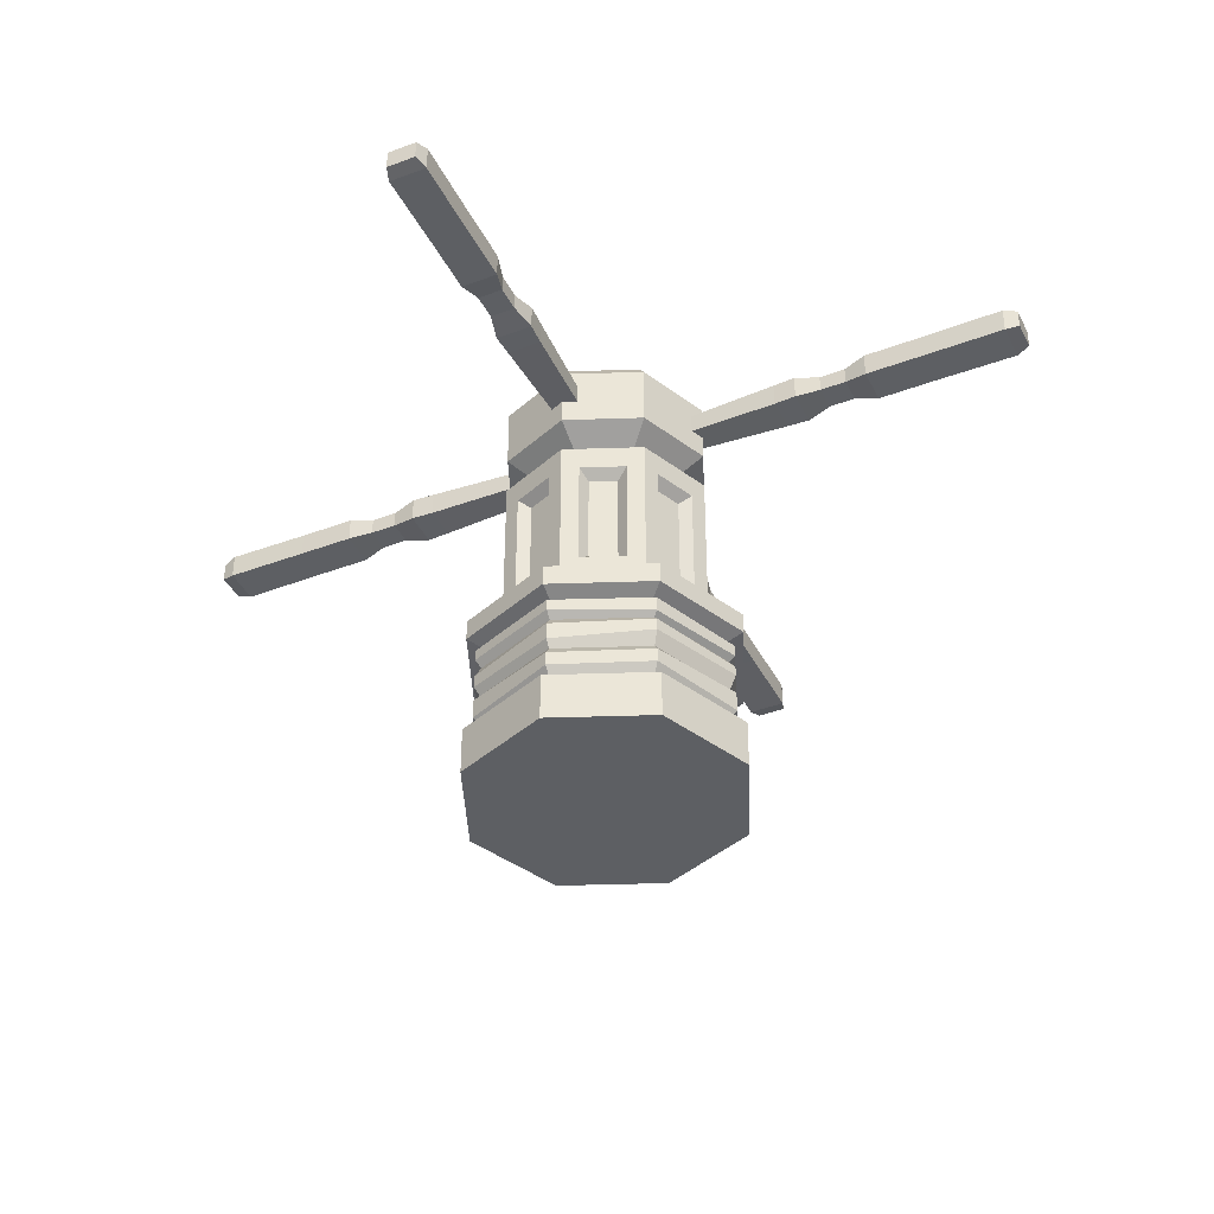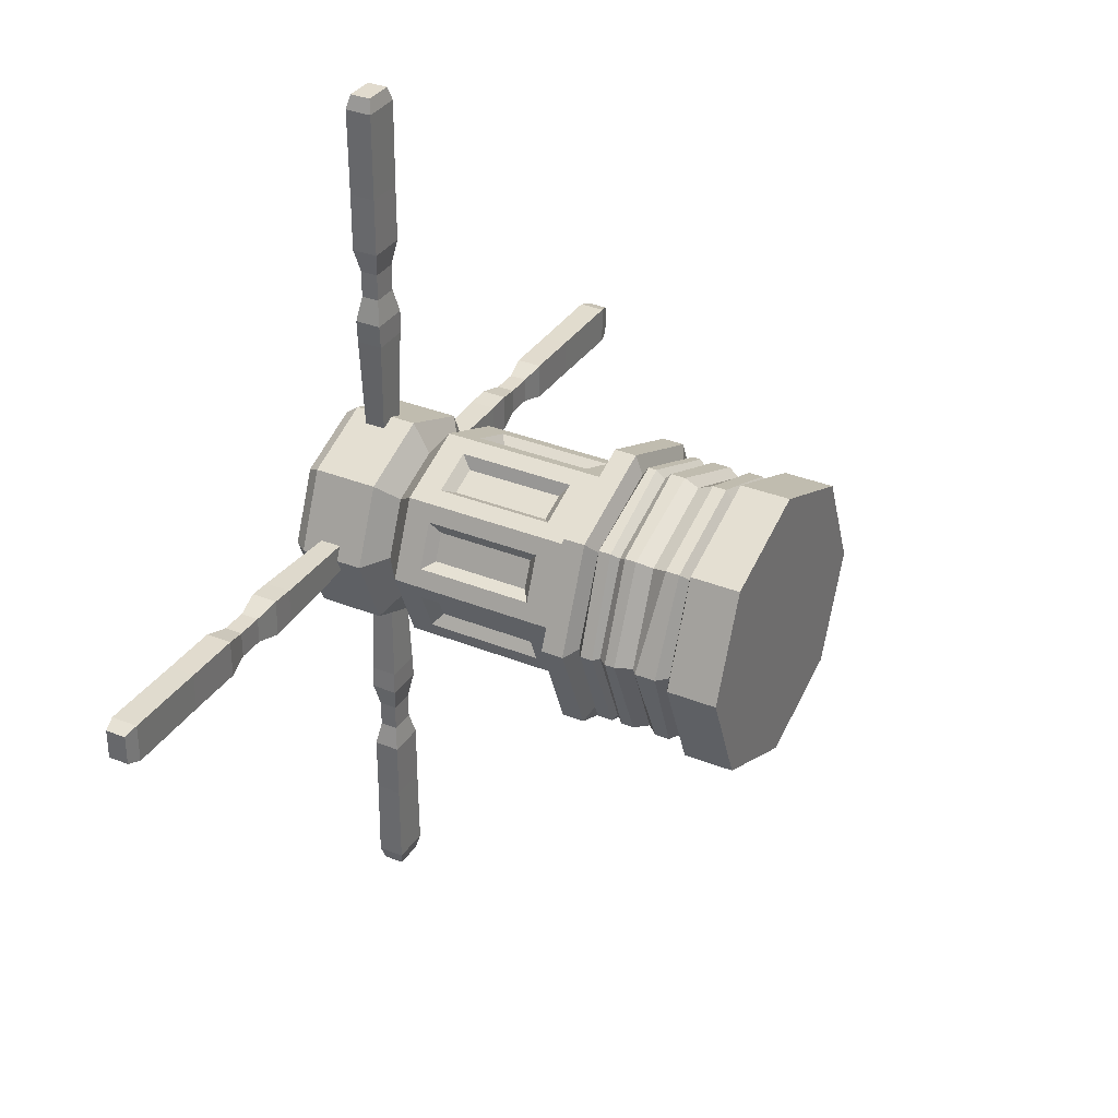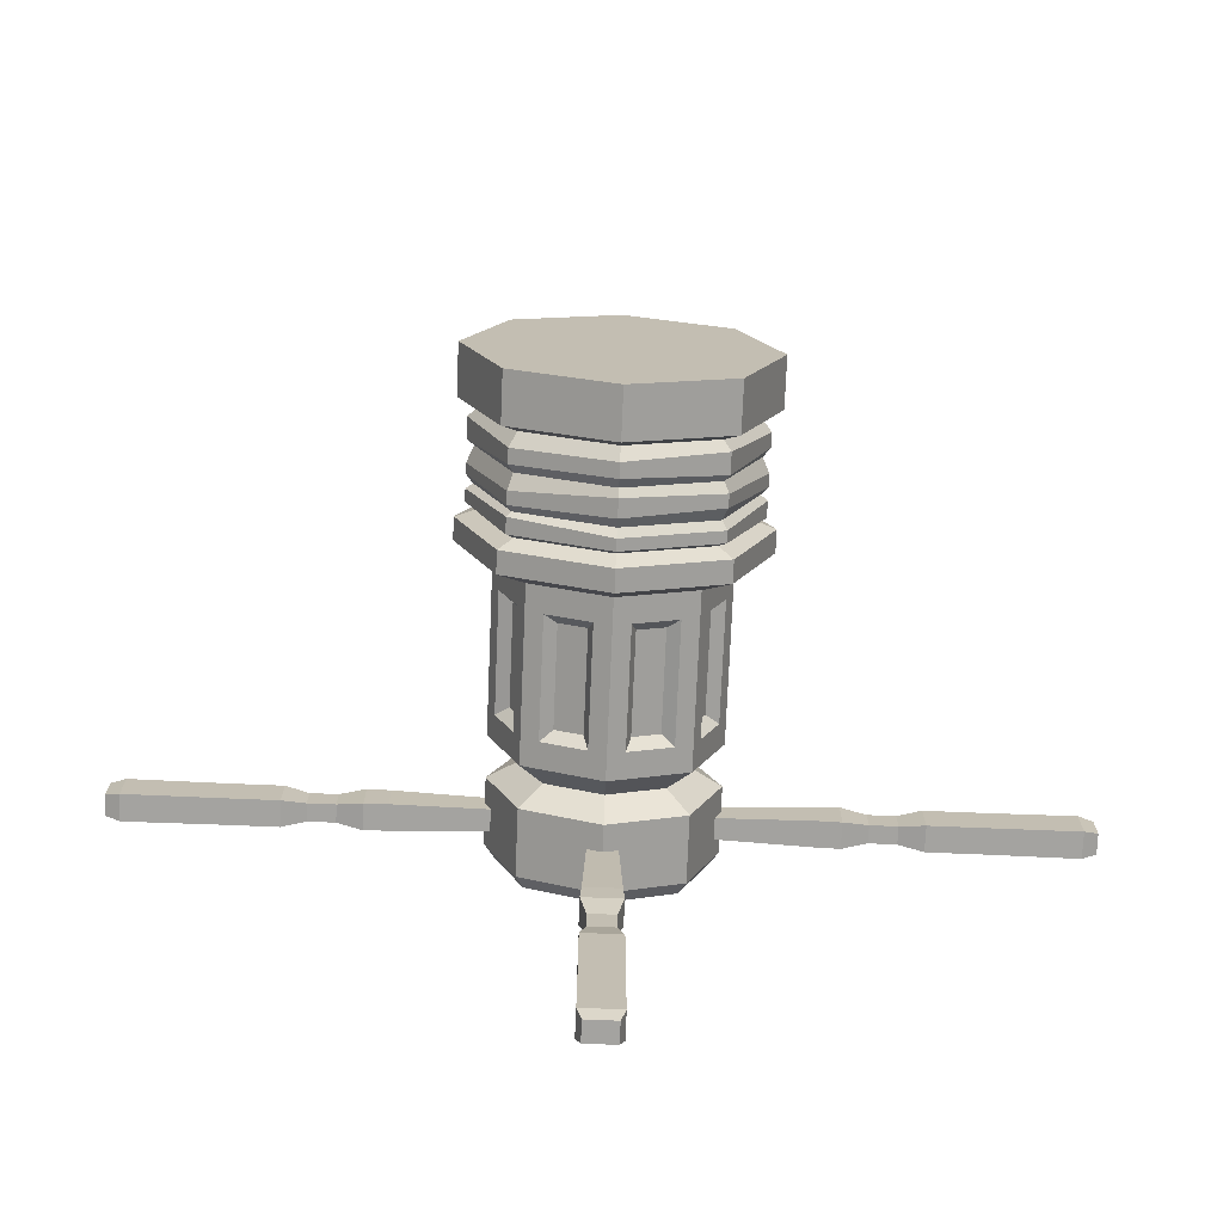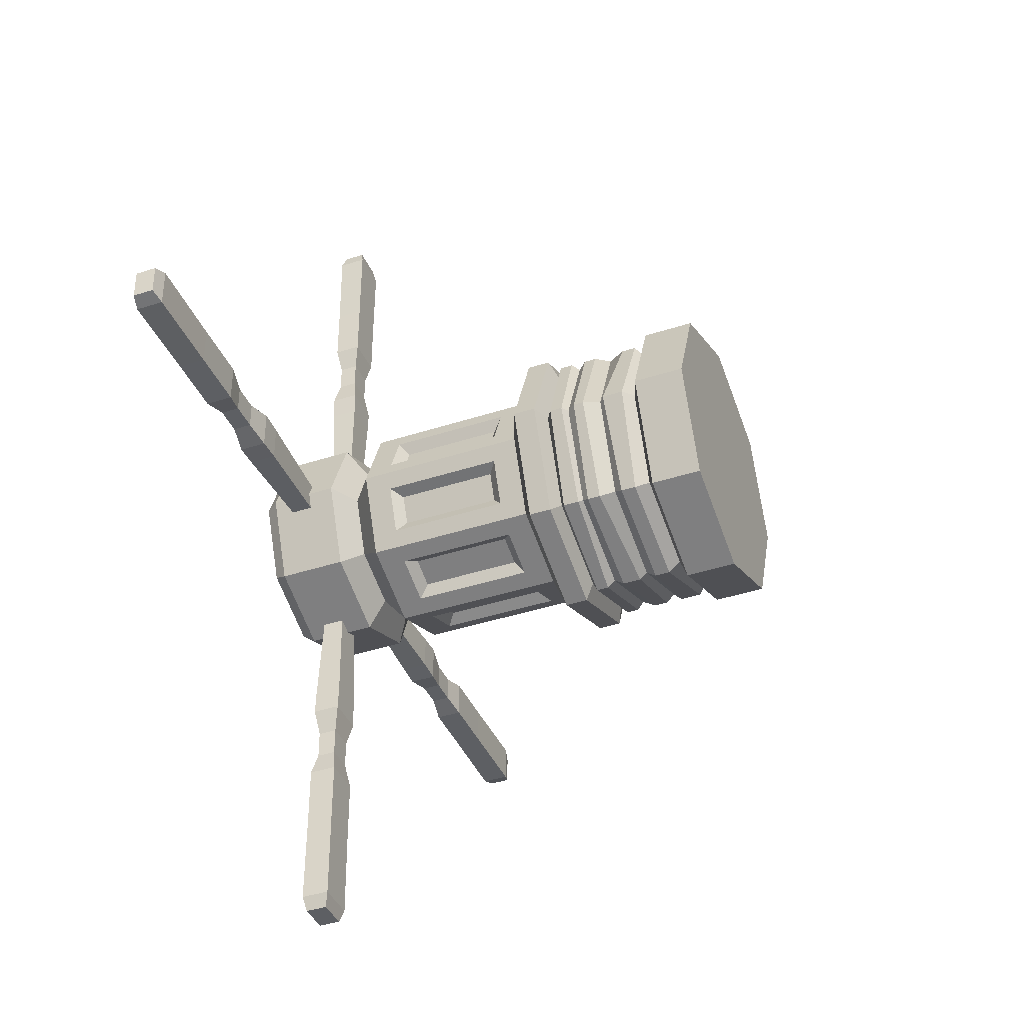
<metadata>
{"format":"obj","ext":"obj","renderer":"f3d","projection":"perspective","resolution":1024,"background":"white","views":[{"elev":-40.3,"azim":-155.2,"up":"+Y"},{"elev":33.8,"azim":-61.2,"up":"+Z"},{"elev":-72.8,"azim":-2.4,"up":"+Z"},{"elev":-40.0,"azim":-68.0,"up":"+Z"}]}
</metadata>
<code>
v 0.257 0 -0.257
v 0 0 -0.3634
v -0.257 0 -0.257
v -0.3634 0 -0
v -0.257 0 0.257
v 0 0 0.3634
v 0.257 0 0.257
v 0.3634 0 -0
v 0.1934 1.186 -0.1934
v 0 1.186 -0.2735
v -0.1934 1.186 -0.1934
v -0.2735 1.186 -0
v -0.1934 1.186 0.1934
v 0 1.186 0.2735
v 0.1934 1.186 0.1934
v 0.2735 1.186 -0
v 0 0 -0
v -0.1934 1.022 -0.1934
v -0.2735 1.022 -0
v -0.1934 1.022 0.1934
v 0 1.022 0.2735
v 0.1934 1.022 0.1934
v 0.2735 1.022 -0
v 0.1934 1.022 -0.1934
v 0 1.022 -0.2735
v -0.1934 0.9187 -0.1934
v -0.2735 0.9187 -0
v -0.1934 0.9187 0.1934
v 0 0.9187 0.2735
v 0.1934 0.9187 0.1934
v 0.2735 0.9187 -0
v 0.1934 0.9187 -0.1934
v 0 0.9187 -0.2735
v 0.1402 0.9788 -0.1402
v 0.1982 0.9788 -0
v 0.1402 0.9788 0.1402
v 0 0.9788 0.1982
v -0.1402 0.9788 0.1402
v -0.1982 0.9788 -0
v -0.1402 0.9788 -0.1402
v 0 0.9788 -0.1982
v -0.257 0.4568 -0.257
v -0.3634 0.4568 -0
v -0.257 0.4568 0.257
v 0 0.4568 0.3634
v 0.257 0.4568 0.257
v 0.3634 0.4568 -0
v 0.257 0.4568 -0.257
v 0 0.4568 -0.3634
v 0.1934 0.4927 -0.1934
v 0.2735 0.4927 -0
v 0.1934 0.4927 0.1934
v 0 0.4927 0.2735
v -0.1934 0.4927 0.1934
v -0.2735 0.4927 -0
v -0.1934 0.4927 -0.1934
v 0 0.4927 -0.2735
v 0.1758 1.219 -0.1758
v 0 1.219 -0.2486
v 0 1.219 -0
v -0.1758 1.219 -0.1758
v -0.2486 1.219 -0
v -0.1758 1.219 0.1758
v 0 1.219 0.2486
v 0.1758 1.219 0.1758
v 0.2486 1.219 -0
v 0.2562 0.557 0.04188
v 0.2107 0.557 0.1515
v 0.2562 0.8544 0.04188
v 0.2107 0.8544 0.1515
v -0.04188 0.557 0.2562
v -0.1515 0.557 0.2107
v -0.04188 0.8544 0.2562
v -0.1515 0.8544 0.2107
v -0.2562 0.557 -0.04188
v -0.2107 0.557 -0.1515
v -0.2562 0.8544 -0.04188
v -0.2107 0.8544 -0.1515
v 0.04188 0.557 -0.2562
v 0.1515 0.557 -0.2107
v 0.04188 0.8544 -0.2562
v 0.1515 0.8544 -0.2107
v 0.2107 0.557 -0.1515
v 0.2562 0.557 -0.04188
v 0.2107 0.8544 -0.1515
v 0.2562 0.8544 -0.04188
v 0.1515 0.557 0.2107
v 0.04188 0.557 0.2562
v 0.1515 0.8544 0.2107
v 0.04188 0.8544 0.2562
v -0.2107 0.557 0.1515
v -0.2562 0.557 0.04188
v -0.2107 0.8544 0.1515
v -0.2562 0.8544 0.04188
v -0.1515 0.557 -0.2107
v -0.04188 0.557 -0.2562
v -0.1515 0.8544 -0.2107
v -0.04188 0.8544 -0.2562
v 0.1947 0.581 -0.1203
v 0.2228 0.581 -0.05266
v 0.1947 0.8304 -0.1203
v 0.2228 0.8304 -0.05266
v 0.2228 0.581 0.05266
v 0.1947 0.581 0.1203
v 0.2228 0.8304 0.05266
v 0.1947 0.8304 0.1203
v 0.1203 0.581 0.1947
v 0.05266 0.581 0.2228
v 0.1203 0.8304 0.1947
v 0.05266 0.8304 0.2228
v -0.05266 0.581 0.2228
v -0.1203 0.581 0.1947
v -0.05266 0.8304 0.2228
v -0.1203 0.8304 0.1947
v -0.1947 0.581 0.1203
v -0.2228 0.581 0.05266
v -0.1947 0.8304 0.1203
v -0.2228 0.8304 0.05266
v -0.2228 0.581 -0.05266
v -0.1947 0.581 -0.1203
v -0.2228 0.8304 -0.05266
v -0.1947 0.8304 -0.1203
v -0.1203 0.581 -0.1947
v -0.05266 0.581 -0.2228
v -0.1203 0.8304 -0.1947
v -0.05266 0.8304 -0.2228
v 0.05266 0.581 -0.2228
v 0.1203 0.581 -0.1947
v 0.05266 0.8304 -0.2228
v 0.1203 0.8304 -0.1947
v -0.04957 1.079 1.11
v 0.04957 1.079 1.11
v -0.04957 1.147 1.11
v 0.04957 1.147 1.11
v -0.04957 1.147 -1.11
v 0.04957 1.147 -1.11
v -0.04957 1.079 -1.11
v 0.04957 1.079 -1.11
v 0.04821 1.08 0.5519
v 0.04821 1.146 0.5519
v -0.04821 1.146 0.5519
v -0.04821 1.08 0.5519
v 0.04501 1.08 0.4929
v 0.04501 1.146 0.4929
v -0.04501 1.146 0.4929
v -0.04501 1.08 0.4929
v -0.04821 1.08 -0.5504
v -0.04821 1.146 -0.5504
v 0.04821 1.146 -0.5504
v 0.04821 1.08 -0.5504
v -0.04501 1.146 -0.4929
v 0.04501 1.146 -0.4929
v 0.04501 1.08 -0.4929
v -0.04501 1.08 -0.4929
v -0.02652 1.094 0
v -0.02652 1.132 0
v 0.02652 1.132 0
v 0.02652 1.094 0
v -0.03306 1.091 0.6835
v -0.03306 1.136 0.6835
v 0.03306 1.136 0.6835
v 0.03306 1.091 0.6835
v 0.03306 1.136 0.6153
v -0.03306 1.136 0.6153
v -0.03306 1.091 0.6153
v 0.03306 1.091 0.6153
v 0.03306 1.136 -0.682
v -0.03306 1.136 -0.682
v -0.03306 1.091 -0.682
v 0.03306 1.091 -0.682
v -0.03306 1.091 -0.6138
v -0.03306 1.136 -0.6138
v 0.03306 1.136 -0.6138
v 0.03306 1.091 -0.6138
v 0.04821 1.146 -0.7408
v -0.04821 1.146 -0.7408
v -0.04821 1.08 -0.7408
v 0.04821 1.08 -0.7408
v -0.04821 1.08 0.7454
v -0.04821 1.146 0.7454
v 0.04821 1.146 0.7454
v 0.04821 1.08 0.7454
v -0.04821 1.146 0.8919
v 0.04821 1.146 0.8919
v 0.04821 1.08 0.8919
v -0.04821 1.08 0.8919
v 0.04821 1.08 -0.8896
v 0.04821 1.146 -0.8896
v -0.04821 1.146 -0.8896
v -0.04821 1.08 -0.8896
v -0.03788 1.087 1.145
v 0.03788 1.087 1.145
v 0.03788 1.139 1.145
v -0.03788 1.139 1.145
v -0.03788 1.139 -1.145
v 0.03788 1.139 -1.145
v 0.03788 1.087 -1.145
v -0.03788 1.087 -1.145
v 1.11 1.079 0.04957
v 1.11 1.079 -0.04957
v 1.11 1.147 0.04957
v 1.11 1.147 -0.04957
v -1.11 1.147 0.04957
v -1.11 1.147 -0.04957
v -1.11 1.079 0.04957
v -1.11 1.079 -0.04957
v 0.5519 1.08 -0.04821
v 0.5519 1.146 -0.04821
v 0.5519 1.146 0.04821
v 0.5519 1.08 0.04821
v 0.4929 1.08 -0.04501
v 0.4929 1.146 -0.04501
v 0.4929 1.146 0.04501
v 0.4929 1.08 0.04501
v -0.5504 1.08 0.04821
v -0.5504 1.146 0.04821
v -0.5504 1.146 -0.04821
v -0.5504 1.08 -0.04821
v -0.4929 1.146 0.04501
v -0.4929 1.146 -0.04501
v -0.4929 1.08 -0.04501
v -0.4929 1.08 0.04501
v 0 1.094 0.02652
v 0 1.132 0.02652
v 0 1.132 -0.02652
v 0 1.094 -0.02652
v 0.6835 1.091 0.03306
v 0.6835 1.136 0.03306
v 0.6835 1.136 -0.03306
v 0.6835 1.091 -0.03306
v 0.6153 1.136 -0.03306
v 0.6153 1.136 0.03306
v 0.6153 1.091 0.03306
v 0.6153 1.091 -0.03306
v -0.682 1.136 -0.03306
v -0.682 1.136 0.03306
v -0.682 1.091 0.03306
v -0.682 1.091 -0.03306
v -0.6138 1.091 0.03306
v -0.6138 1.136 0.03306
v -0.6138 1.136 -0.03306
v -0.6138 1.091 -0.03306
v -0.7408 1.146 -0.04821
v -0.7408 1.146 0.04821
v -0.7408 1.08 0.04821
v -0.7408 1.08 -0.04821
v 0.7454 1.08 0.04821
v 0.7454 1.146 0.04821
v 0.7454 1.146 -0.04821
v 0.7454 1.08 -0.04821
v 0.8919 1.146 0.04821
v 0.8919 1.146 -0.04821
v 0.8919 1.08 -0.04821
v 0.8919 1.08 0.04821
v -0.8896 1.08 -0.04821
v -0.8896 1.146 -0.04821
v -0.8896 1.146 0.04821
v -0.8896 1.08 0.04821
v 1.145 1.087 0.03788
v 1.145 1.087 -0.03788
v 1.145 1.139 -0.03788
v 1.145 1.139 0.03788
v -1.145 1.139 0.03788
v -1.145 1.139 -0.03788
v -1.145 1.087 -0.03788
v -1.145 1.087 0.03788
v 0 0.4012 -0.3634
v -0.257 0.4012 -0.257
v -0.3634 0.4012 -0
v -0.257 0.4012 0.257
v 0 0.4012 0.3634
v 0.257 0.4012 0.257
v 0.3634 0.4012 -0
v 0.257 0.4012 -0.257
v 0 0.1252 -0.3634
v -0.257 0.1252 -0.257
v -0.3634 0.1252 -0
v -0.257 0.1252 0.257
v 0 0.1252 0.3634
v 0.257 0.1252 0.257
v 0.3634 0.1252 -0
v 0.257 0.1252 -0.257
v 0 0.144 -0.3139
v -0.2219 0.144 -0.2219
v -0.2219 0.3824 -0.2219
v 0 0.3824 -0.3139
v -0.3139 0.144 -0
v -0.3139 0.3824 -0
v -0.2219 0.144 0.2219
v -0.2219 0.3824 0.2219
v 0 0.144 0.3139
v 0 0.3824 0.3139
v 0.2219 0.144 0.2219
v 0.2219 0.3824 0.2219
v 0.3139 0.144 -0
v 0.3139 0.3824 -0
v 0.2219 0.144 -0.2219
v 0.2219 0.3824 -0.2219
v 0 0.1739 -0.3392
v -0.2399 0.177 -0.2399
v -0.2399 0.3703 -0.2399
v 0 0.3711 -0.3392
v -0.3392 0.1693 -0
v -0.3392 0.3659 -0
v -0.2399 0.1621 0.2399
v -0.2399 0.3718 0.2399
v 0 0.1621 0.3392
v 0 0.367 0.3392
v 0.2399 0.1773 0.2399
v 0.2399 0.3657 0.2399
v 0.3392 0.1773 -0
v 0.3392 0.375 -0
v 0.2399 0.1662 -0.2399
v 0.2399 0.3711 -0.2399
v 0.2279 0.3221 -0.2279
v 0 0.3221 -0.3223
v -0.2279 0.3221 -0.2279
v -0.3223 0.3221 -0
v -0.2279 0.3221 0.2279
v 0 0.3221 0.3223
v 0.2279 0.3221 0.2279
v 0.3223 0.3221 -0
v 0.2279 0.2346 -0.2279
v 0 0.2346 -0.3223
v -0.2279 0.2346 -0.2279
v -0.3223 0.2346 -0
v -0.2279 0.2346 0.2279
v 0 0.2346 0.3223
v 0.2279 0.2346 0.2279
v 0.3223 0.2346 -0
v 0.2399 0.2184 -0.2399
v 0 0.2108 -0.3392
v -0.2399 0.2138 -0.2399
v -0.3392 0.2215 -0
v -0.2399 0.1965 0.2399
v 0 0.1965 0.3392
v 0.2399 0.2134 0.2399
v 0.3392 0.2134 -0
v 0.2399 0.2658 0.2399
v 0 0.2703 0.3392
v -0.2399 0.2742 0.2399
v -0.3392 0.2761 -0
v -0.2399 0.2727 -0.2399
v 0 0.2528 -0.3392
v 0.2399 0.2594 -0.2399
v 0.3392 0.2724 -0
v 0.2399 0.3115 0.2399
v 0 0.307 0.3392
v -0.2399 0.3031 0.2399
v -0.3392 0.3012 -0
v -0.2399 0.3046 -0.2399
v 0 0.2984 -0.3392
v 0.2399 0.2918 -0.2399
v 0.3392 0.3049 -0
v 0.2399 0.3447 0.2399
v 0 0.346 0.3392
v -0.2399 0.3412 0.2399
v -0.3392 0.3353 -0
v -0.2399 0.3308 -0.2399
v 0 0.3419 -0.3392
v 0.2399 0.3419 -0.2399
v 0.3392 0.3355 -0
f 24 25 10 9
f 25 18 11 10
f 18 19 12 11
f 19 20 13 12
f 20 21 14 13
f 21 22 15 14
f 22 23 16 15
f 23 24 9 16
f 2 1 17
f 3 2 17
f 4 3 17
f 5 4 17
f 6 5 17
f 7 6 17
f 8 7 17
f 1 8 17
f 58 59 60
f 59 61 60
f 61 62 60
f 62 63 60
f 63 64 60
f 64 65 60
f 65 66 60
f 66 58 60
f 26 27 39 40
f 27 28 38 39
f 28 29 37 38
f 29 30 36 37
f 30 31 35 36
f 31 32 34 35
f 32 33 41 34
f 33 26 40 41
f 42 43 55 56
f 43 44 54 55
f 44 45 53 54
f 45 46 52 53
f 46 47 51 52
f 47 48 50 51
f 48 49 57 50
f 49 42 56 57
f 35 34 24 23
f 36 35 23 22
f 37 36 22 21
f 38 37 21 20
f 39 38 20 19
f 40 39 19 18
f 41 40 18 25
f 34 41 25 24
f 268 269 43 42
f 269 270 44 43
f 270 271 45 44
f 271 272 46 45
f 272 273 47 46
f 273 274 48 47
f 274 267 49 48
f 267 268 42 49
f 100 99 101 102
f 104 103 105 106
f 108 107 109 110
f 112 111 113 114
f 116 115 117 118
f 120 119 121 122
f 124 123 125 126
f 128 127 129 130
f 9 10 59 58
f 10 11 61 59
f 11 12 62 61
f 12 13 63 62
f 13 14 64 63
f 14 15 65 64
f 15 16 66 65
f 16 9 58 66
f 52 51 67 68
f 51 31 69 67
f 31 30 70 69
f 30 52 68 70
f 54 53 71 72
f 53 29 73 71
f 29 28 74 73
f 28 54 72 74
f 56 55 75 76
f 55 27 77 75
f 27 26 78 77
f 26 56 76 78
f 50 57 79 80
f 57 33 81 79
f 33 32 82 81
f 32 50 80 82
f 51 50 83 84
f 50 32 85 83
f 32 31 86 85
f 31 51 84 86
f 53 52 87 88
f 52 30 89 87
f 30 29 90 89
f 29 53 88 90
f 55 54 91 92
f 54 28 93 91
f 28 27 94 93
f 27 55 92 94
f 57 56 95 96
f 56 26 97 95
f 26 33 98 97
f 33 57 96 98
f 84 83 99 100
f 83 85 101 99
f 85 86 102 101
f 86 84 100 102
f 68 67 103 104
f 67 69 105 103
f 69 70 106 105
f 70 68 104 106
f 88 87 107 108
f 87 89 109 107
f 89 90 110 109
f 90 88 108 110
f 72 71 111 112
f 71 73 113 111
f 73 74 114 113
f 74 72 112 114
f 92 91 115 116
f 91 93 117 115
f 93 94 118 117
f 94 92 116 118
f 76 75 119 120
f 75 77 121 119
f 77 78 122 121
f 78 76 120 122
f 96 95 123 124
f 95 97 125 123
f 97 98 126 125
f 98 96 124 126
f 80 79 127 128
f 79 81 129 127
f 81 82 130 129
f 82 80 128 130
f 191 192 193 194
f 195 196 197 198
f 140 139 143 144
f 141 140 144 145
f 145 146 142 141
f 146 143 139 142
f 144 143 158 157
f 145 144 157 156
f 156 155 146 145
f 155 158 143 146
f 148 147 154 151
f 151 152 149 148
f 152 153 150 149
f 147 150 153 154
f 156 157 152 151
f 157 158 153 152
f 154 153 158 155
f 151 154 155 156
f 173 174 170 167
f 172 173 167 168
f 168 169 171 172
f 169 170 174 171
f 160 161 163 164
f 161 162 166 163
f 165 166 162 159
f 164 165 159 160
f 160 159 179 180
f 180 181 161 160
f 181 182 162 161
f 159 162 182 179
f 164 163 140 141
f 141 142 165 164
f 142 139 166 165
f 163 166 139 140
f 168 167 175 176
f 176 177 169 168
f 177 178 170 169
f 167 170 178 175
f 172 171 147 148
f 148 149 173 172
f 149 150 174 173
f 171 174 150 147
f 176 175 188 189
f 189 190 177 176
f 190 187 178 177
f 175 178 187 188
f 180 179 186 183
f 183 184 181 180
f 184 185 182 181
f 179 182 185 186
f 133 134 184 183
f 132 185 184 134
f 186 185 132 131
f 183 186 131 133
f 188 187 138 136
f 189 188 136 135
f 137 190 189 135
f 137 138 187 190
f 131 132 192 191
f 132 134 193 192
f 134 133 194 193
f 133 131 191 194
f 135 136 196 195
f 136 138 197 196
f 138 137 198 197
f 137 135 195 198
f 259 260 261 262
f 263 264 265 266
f 208 207 211 212
f 209 208 212 213
f 213 214 210 209
f 214 211 207 210
f 212 211 226 225
f 213 212 225 224
f 224 223 214 213
f 223 226 211 214
f 216 215 222 219
f 219 220 217 216
f 220 221 218 217
f 215 218 221 222
f 224 225 220 219
f 225 226 221 220
f 222 221 226 223
f 219 222 223 224
f 241 242 238 235
f 240 241 235 236
f 236 237 239 240
f 237 238 242 239
f 228 229 231 232
f 229 230 234 231
f 233 234 230 227
f 232 233 227 228
f 228 227 247 248
f 248 249 229 228
f 249 250 230 229
f 227 230 250 247
f 232 231 208 209
f 209 210 233 232
f 210 207 234 233
f 231 234 207 208
f 236 235 243 244
f 244 245 237 236
f 245 246 238 237
f 235 238 246 243
f 240 239 215 216
f 216 217 241 240
f 217 218 242 241
f 239 242 218 215
f 244 243 256 257
f 257 258 245 244
f 258 255 246 245
f 243 246 255 256
f 248 247 254 251
f 251 252 249 248
f 252 253 250 249
f 247 250 253 254
f 201 202 252 251
f 200 253 252 202
f 254 253 200 199
f 251 254 199 201
f 256 255 206 204
f 257 256 204 203
f 205 258 257 203
f 205 206 255 258
f 199 200 260 259
f 200 202 261 260
f 202 201 262 261
f 201 199 259 262
f 203 204 264 263
f 204 206 265 264
f 206 205 266 265
f 205 203 263 266
f 316 317 359 360
f 317 318 358 359
f 318 319 357 358
f 319 320 356 357
f 320 321 355 356
f 321 322 362 355
f 322 315 361 362
f 315 316 360 361
f 2 3 276 275
f 3 4 277 276
f 4 5 278 277
f 5 6 279 278
f 6 7 280 279
f 7 8 281 280
f 8 1 282 281
f 1 2 275 282
f 275 276 284 283
f 268 267 286 285
f 276 277 287 284
f 269 268 285 288
f 277 278 289 287
f 270 269 288 290
f 278 279 291 289
f 271 270 290 292
f 279 280 293 291
f 272 271 292 294
f 280 281 295 293
f 273 272 294 296
f 281 282 297 295
f 274 273 296 298
f 282 275 283 297
f 267 274 298 286
f 283 284 300 299
f 285 286 302 301
f 284 287 303 300
f 288 285 301 304
f 287 289 305 303
f 290 288 304 306
f 289 291 307 305
f 292 290 306 308
f 291 293 309 307
f 294 292 308 310
f 293 295 311 309
f 296 294 310 312
f 295 297 313 311
f 298 296 312 314
f 297 283 299 313
f 286 298 314 302
f 323 324 344 345
f 324 325 343 344
f 325 326 342 343
f 326 327 341 342
f 327 328 340 341
f 328 329 339 340
f 329 330 346 339
f 330 323 345 346
f 331 332 324 323
f 332 333 325 324
f 333 334 326 325
f 334 335 327 326
f 335 336 328 327
f 336 337 329 328
f 337 338 330 329
f 338 331 323 330
f 313 299 332 331
f 299 300 333 332
f 300 303 334 333
f 303 305 335 334
f 305 307 336 335
f 307 309 337 336
f 309 311 338 337
f 311 313 331 338
f 340 339 347 348
f 341 340 348 349
f 342 341 349 350
f 343 342 350 351
f 344 343 351 352
f 345 344 352 353
f 346 345 353 354
f 339 346 354 347
f 348 347 321 320
f 349 348 320 319
f 350 349 319 318
f 351 350 318 317
f 352 351 317 316
f 353 352 316 315
f 354 353 315 322
f 347 354 322 321
f 356 355 310 308
f 357 356 308 306
f 358 357 306 304
f 359 358 304 301
f 360 359 301 302
f 361 360 302 314
f 362 361 314 312
f 355 362 312 310

</code>
